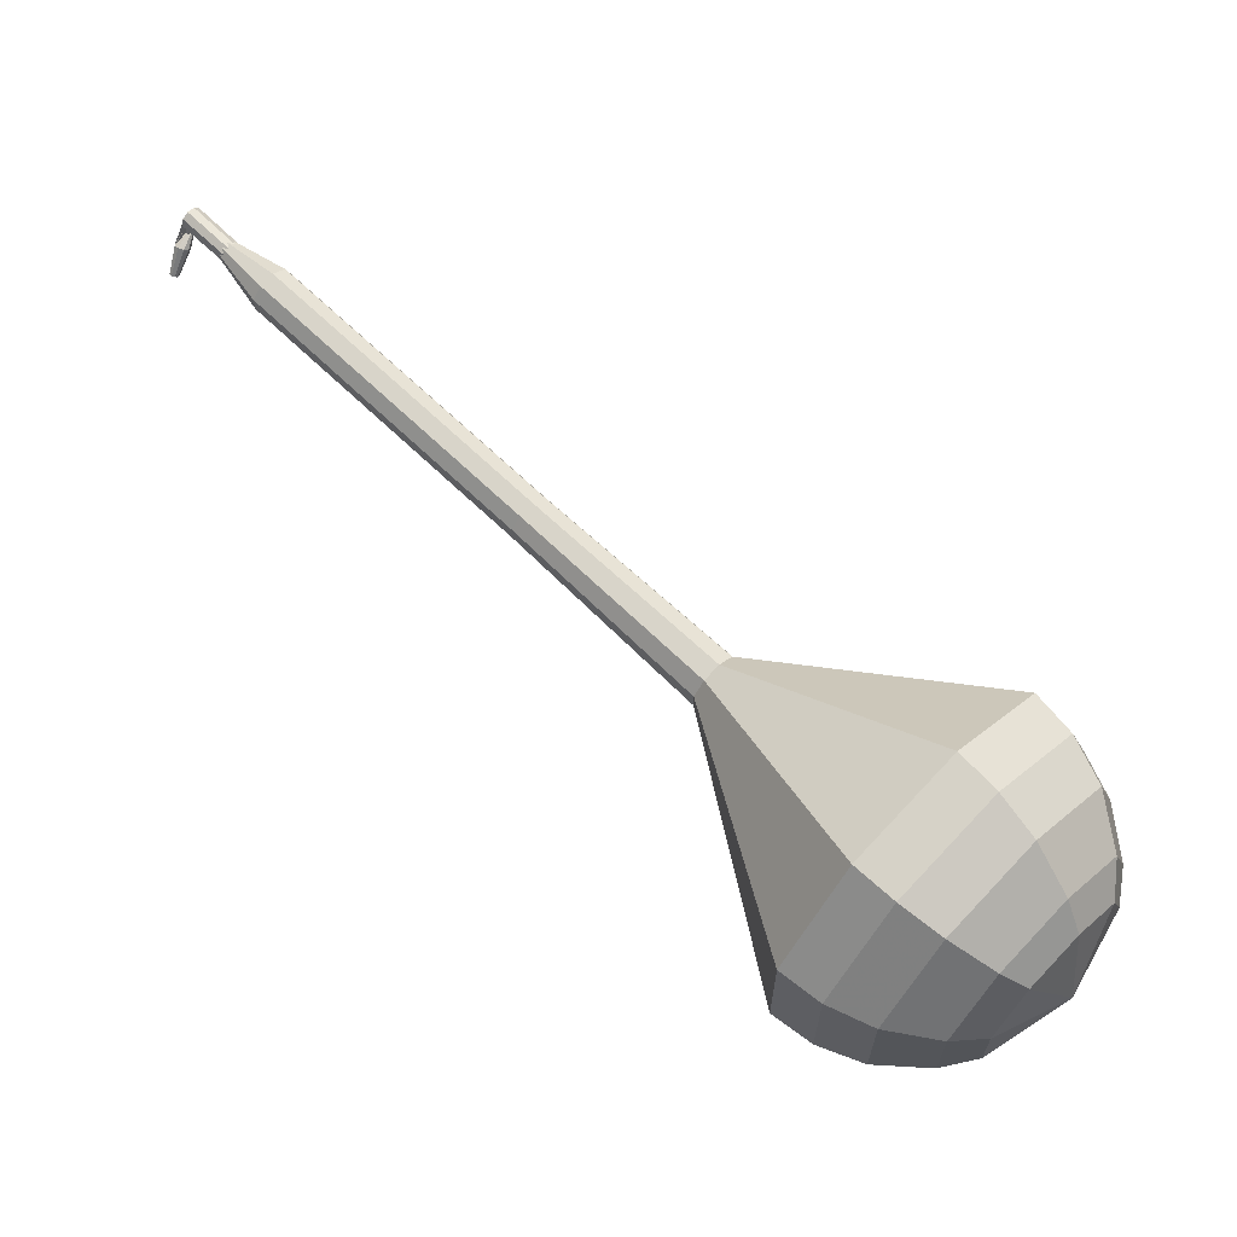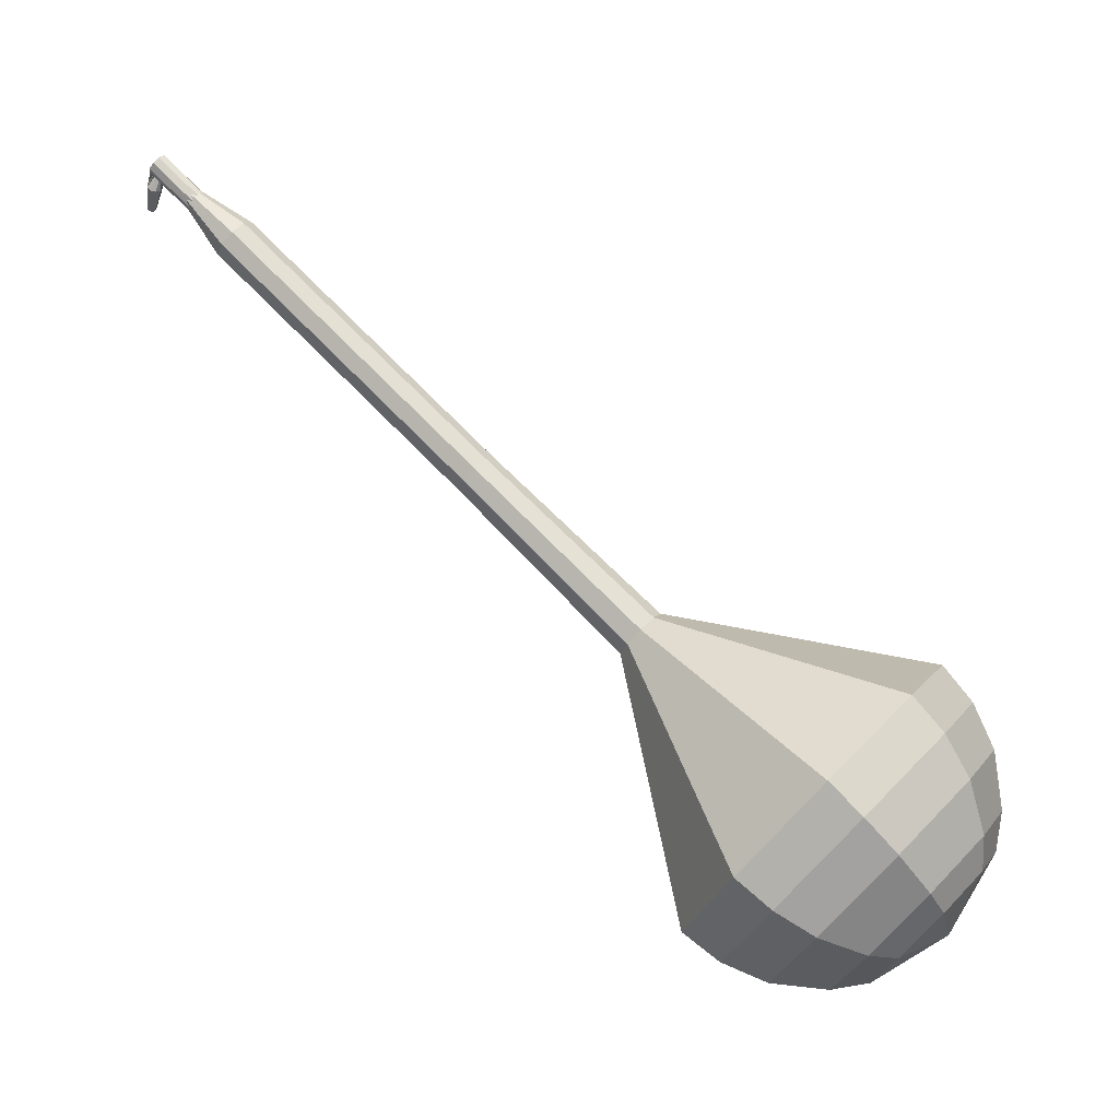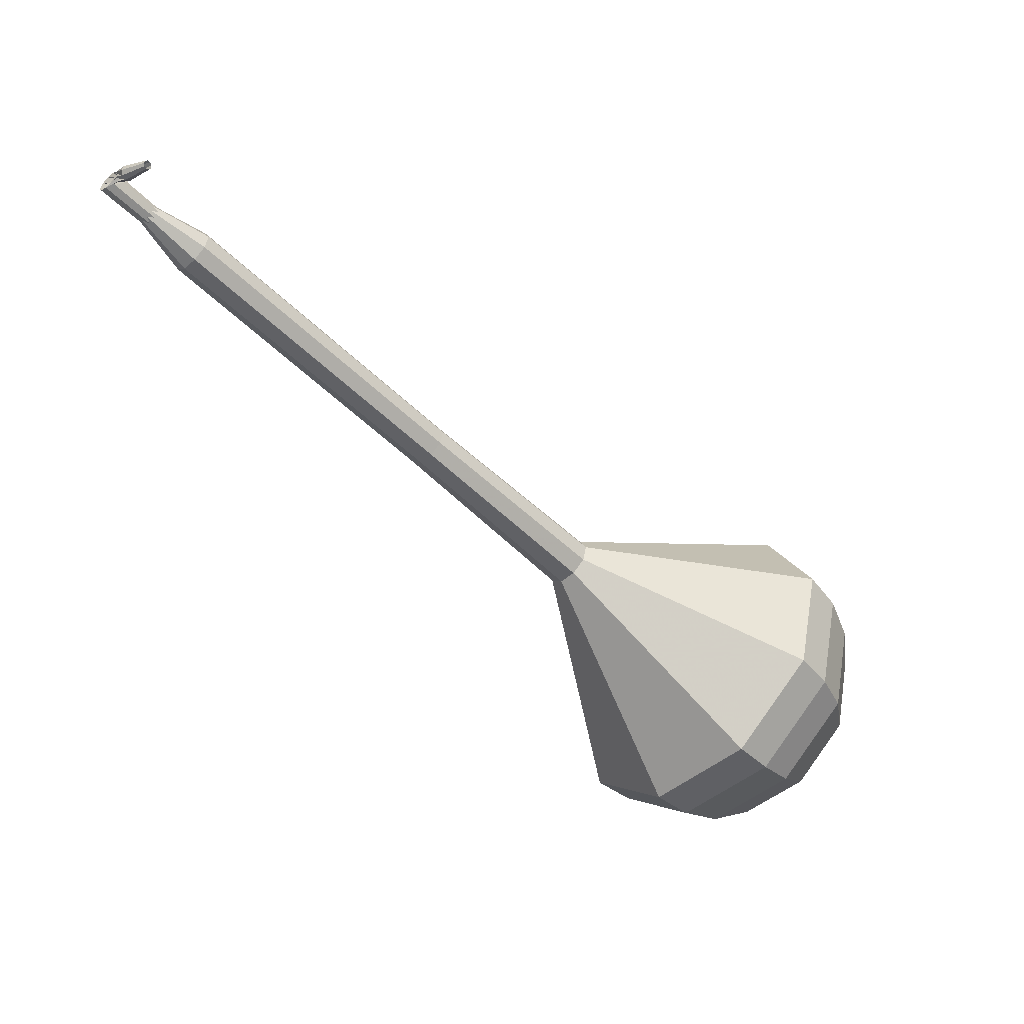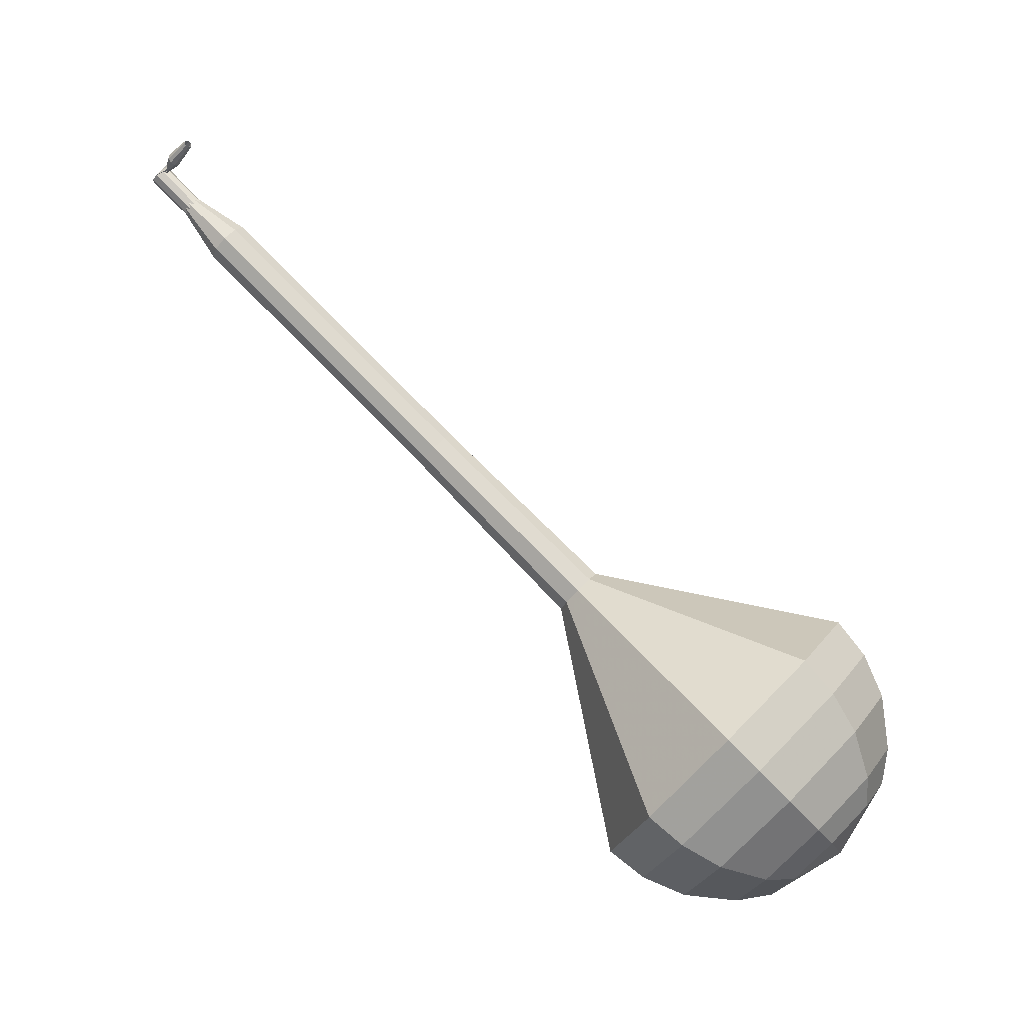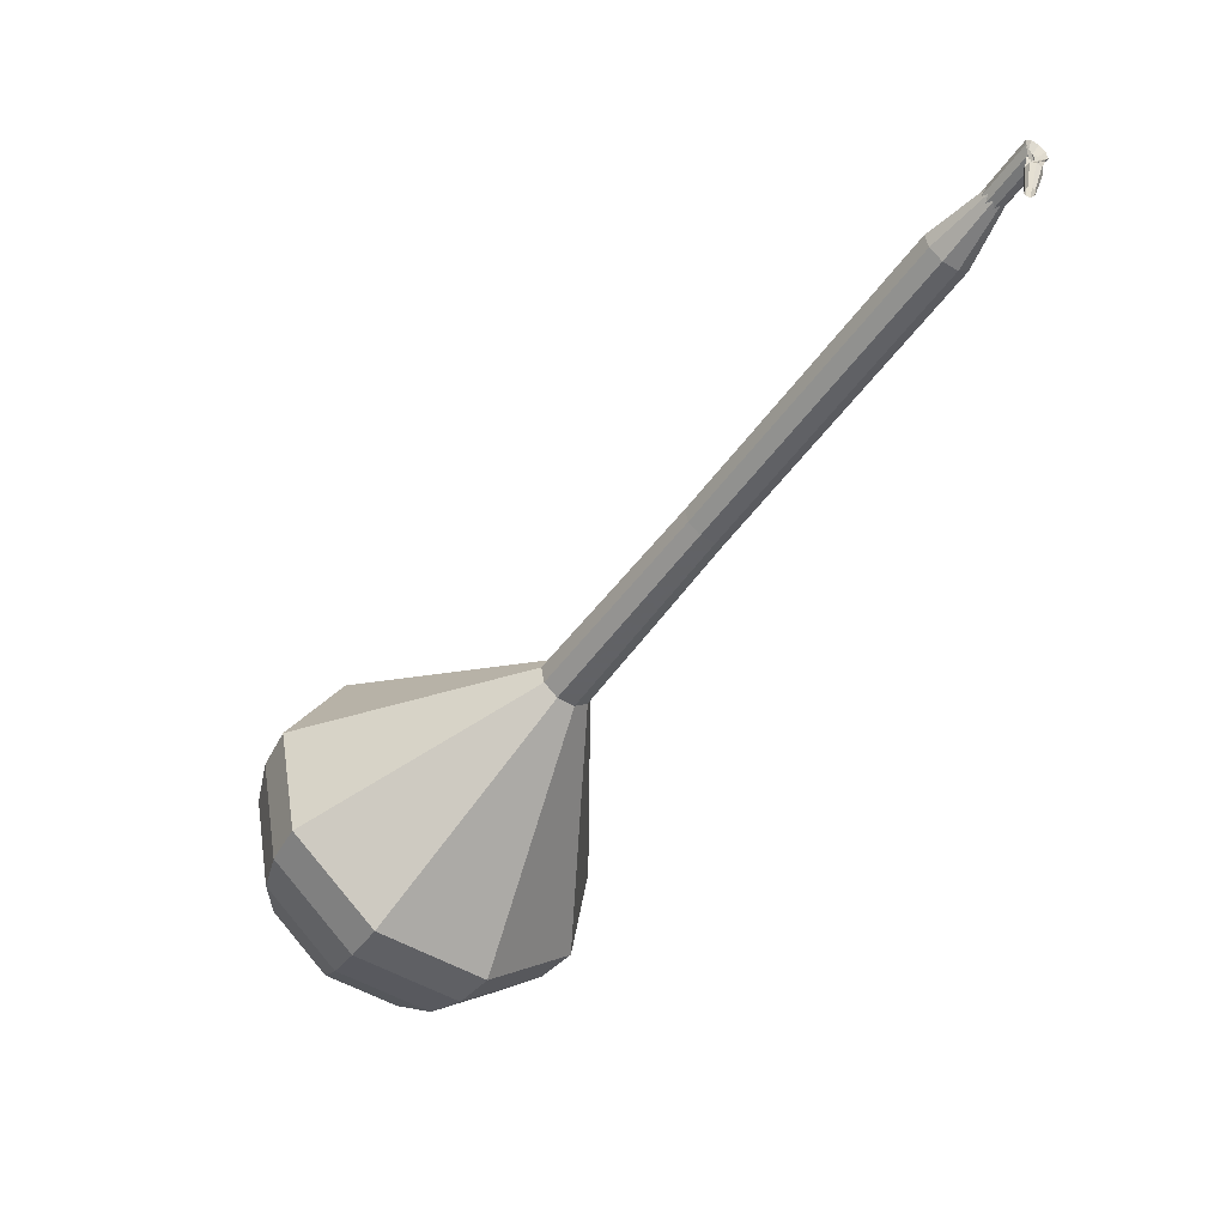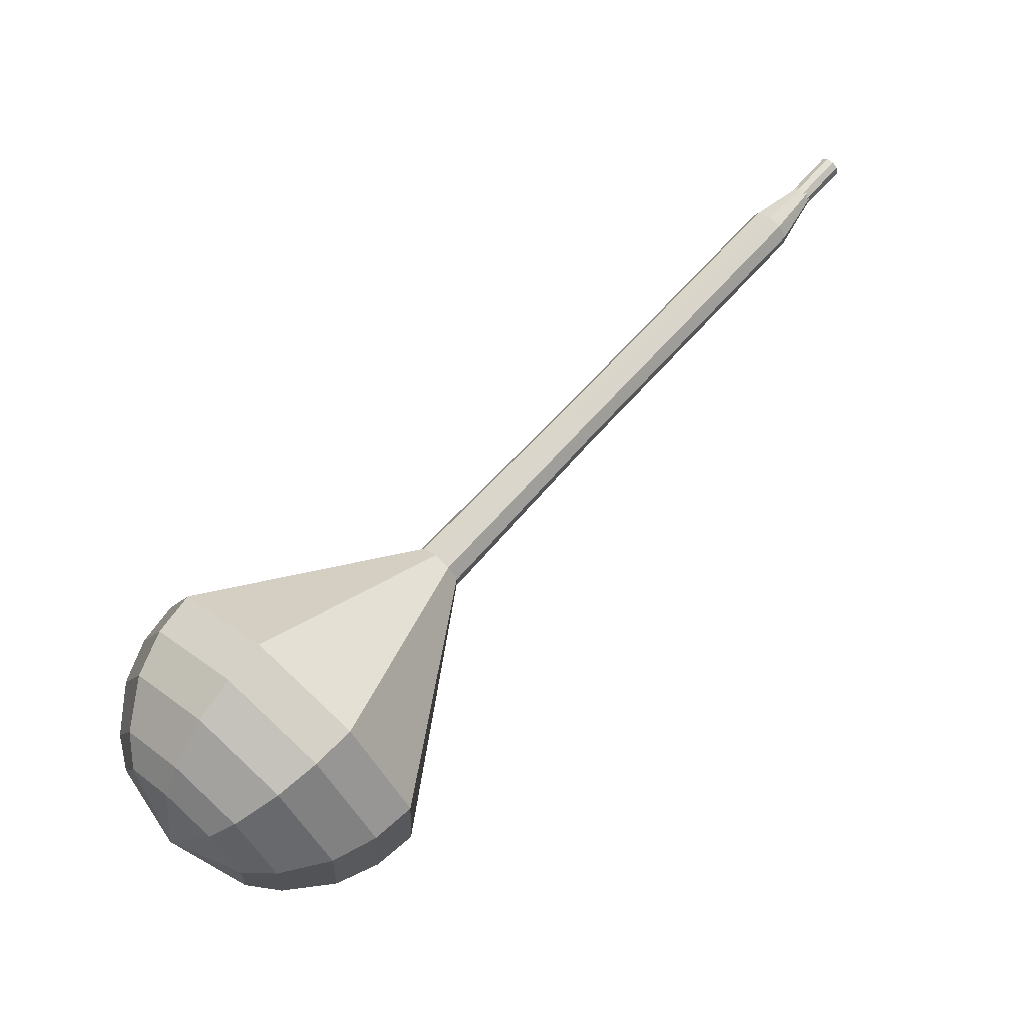
<metadata>
{"format":"obj","ext":"obj","renderer":"f3d","projection":"perspective","resolution":1024,"background":"white","views":[{"elev":-25.1,"azim":97.3,"up":"+Y"},{"elev":-4.5,"azim":105.1,"up":"+Y"},{"elev":26.3,"azim":-108.9,"up":"+Z"},{"elev":-4.8,"azim":-93.4,"up":"+Z"},{"elev":7.4,"azim":-44.2,"up":"+Y"},{"elev":-42.6,"azim":102.3,"up":"+Z"}]}
</metadata>
<code>
g tube1
v 114.6 70.71 75.52
v 116 72.8 73.27
v 119.1 73.61 72.07
v 122.3 72.76 72.48
v 124.3 70.65 74.32
v 123.9 68.26 76.71
v 121.5 66.72 78.55
v 118.2 66.74 78.97
v 115.4 68.32 77.77
v 114.6 70.71 75.52
v 115.8 69.88 74.85
v 116.9 71.41 73.2
v 119.1 72 72.33
v 121.5 71.38 72.63
v 122.9 69.83 73.98
v 122.7 68.09 75.73
v 120.9 66.96 77.07
v 118.4 66.98 77.38
v 116.4 68.13 76.5
v 115.8 69.88 74.85
v 119.3 68.75 74.19
v 119.3 68.75 74.19
v 119.3 68.75 74.19
v 119.3 68.75 74.19
v 119.3 68.75 74.19
v 119.3 68.75 74.19
v 119.3 68.75 74.19
v 119.3 68.75 74.19
v 119.3 68.75 74.19
v 119.3 68.75 74.19
v 124 100.5 106.4
v 123.9 100.8 106.2
v 123.6 100.9 106.1
v 123.3 100.9 106.1
v 123 100.8 106.3
v 123 100.5 106.5
v 123.2 100.3 106.7
v 123.6 100.2 106.7
v 123.9 100.3 106.6
v 124 100.5 106.4
v 122.4 100.1 106.9
v 122.4 100 106.7
v 122.5 99.82 106.6
v 122.6 99.66 106.7
v 122.8 99.59 106.8
v 122.9 99.66 107
v 122.8 99.82 107.2
v 122.7 100 107.2
v 122.5 100.1 107.1
v 122.4 100.1 106.9
v 121.6 99.3 107.5
v 121.6 99.23 107.4
v 121.7 99.12 107.3
v 121.7 99.02 107.3
v 121.8 98.98 107.4
v 121.9 99.02 107.5
v 121.9 99.11 107.6
v 121.8 99.22 107.7
v 121.7 99.3 107.6
v 121.6 99.3 107.5
f 1 2 12
f 12 11 1
f 2 3 13
f 13 12 2
f 3 4 14
f 14 13 3
f 4 5 15
f 15 14 4
f 5 6 16
f 16 15 5
f 6 7 17
f 17 16 6
f 7 8 18
f 18 17 7
f 8 9 19
f 19 18 8
f 9 10 20
f 20 19 9
f 11 12 22
f 22 21 11
f 12 13 23
f 23 22 12
f 13 14 24
f 24 23 13
f 14 15 25
f 25 24 14
f 15 16 26
f 26 25 15
f 16 17 27
f 27 26 16
f 17 18 28
f 28 27 17
f 18 19 29
f 29 28 18
f 19 20 30
f 30 29 19
f 21 22 32
f 32 31 21
f 22 23 33
f 33 32 22
f 23 24 34
f 34 33 23
f 24 25 35
f 35 34 24
f 25 26 36
f 36 35 25
f 26 27 37
f 37 36 26
f 27 28 38
f 38 37 27
f 28 29 39
f 39 38 28
f 29 30 40
f 40 39 29
f 31 32 42
f 42 41 31
f 32 33 43
f 43 42 32
f 33 34 44
f 44 43 33
f 34 35 45
f 45 44 34
f 35 36 46
f 46 45 35
f 36 37 47
f 47 46 36
f 37 38 48
f 48 47 37
f 38 39 49
f 49 48 38
f 39 40 50
f 50 49 39
f 41 42 52
f 52 51 41
f 42 43 53
f 53 52 42
f 43 44 54
f 54 53 43
f 44 45 55
f 55 54 44
f 45 46 56
f 56 55 45
f 46 47 57
f 57 56 46
f 47 48 58
f 58 57 47
f 48 49 59
f 59 58 48
f 49 50 60
f 60 59 49
v 123.5 100.6 106.4
v 123.5 100.6 106.4
v 123.5 100.6 106.4
v 123.5 100.6 106.4
v 123.5 100.6 106.4
v 123.5 100.6 106.4
v 123.5 100.6 106.4
v 123.5 100.6 106.4
v 123.5 100.6 106.4
v 123.5 100.6 106.4
v 122.1 97.4 103
v 122.4 97.82 102.6
v 123 97.98 102.3
v 123.6 97.81 102.4
v 124 97.38 102.8
v 124 96.9 103.3
v 123.5 96.59 103.7
v 122.8 96.6 103.7
v 122.2 96.92 103.5
v 122.1 97.4 103
v 121.6 94.07 99.68
v 121.9 94.49 99.22
v 122.5 94.66 98.98
v 123.2 94.49 99.07
v 123.6 94.06 99.44
v 123.5 93.58 99.92
v 123 93.27 100.3
v 122.4 93.27 100.4
v 121.8 93.59 100.1
v 121.6 94.07 99.68
v 121.2 90.75 96.31
v 121.5 91.17 95.86
v 122.1 91.33 95.62
v 122.8 91.16 95.7
v 123.2 90.74 96.07
v 123.1 90.26 96.56
v 122.6 89.95 96.93
v 121.9 89.95 97.01
v 121.4 90.27 96.77
v 121.2 90.75 96.31
v 120.8 87.43 92.95
v 121.1 87.85 92.5
v 121.7 88.01 92.26
v 122.3 87.84 92.34
v 122.7 87.41 92.71
v 122.7 86.93 93.19
v 122.2 86.62 93.56
v 121.5 86.63 93.65
v 120.9 86.94 93.41
v 120.8 87.43 92.95
v 119.7 80.8 86.23
v 120.1 81.29 85.7
v 120.8 81.48 85.41
v 121.5 81.28 85.51
v 122 80.78 85.94
v 121.9 80.22 86.51
v 121.4 79.86 86.94
v 120.6 79.87 87.04
v 119.9 80.24 86.76
v 119.7 80.8 86.23
v 112.6 74.98 79.5
v 114.7 78.14 76.1
v 119.4 79.36 74.29
v 124.3 78.07 74.91
v 127.2 74.88 77.69
v 126.8 71.28 81.31
v 123.1 68.95 84.09
v 118 68.98 84.71
v 113.9 71.37 82.9
v 112.6 74.98 79.5
v 112.6 73.64 78.17
v 114.7 76.69 74.88
v 119.2 77.87 73.12
v 124 76.63 73.73
v 126.8 73.54 76.42
v 126.4 70.05 79.93
v 122.8 67.8 82.61
v 117.9 67.83 83.22
v 113.9 70.14 81.47
v 112.6 73.64 78.17
v 113.2 72.22 76.84
v 115.1 74.96 73.9
v 119.1 76.01 72.33
v 123.4 74.9 72.87
v 125.9 72.14 75.28
v 125.5 69.02 78.41
v 122.4 67 80.82
v 117.9 67.03 81.36
v 114.3 69.09 79.79
v 113.2 72.22 76.84
v 114.6 70.71 75.52
v 116 72.8 73.27
v 119.1 73.61 72.07
v 122.3 72.76 72.48
v 124.3 70.65 74.32
v 123.9 68.26 76.71
v 121.5 66.72 78.55
v 118.2 66.74 78.97
v 115.4 68.32 77.77
v 114.6 70.71 75.52
v 115.8 69.88 74.85
v 116.9 71.41 73.2
v 119.1 72 72.33
v 121.5 71.38 72.63
v 122.9 69.83 73.98
v 122.7 68.09 75.73
v 120.9 66.96 77.07
v 118.4 66.98 77.38
v 116.4 68.13 76.5
v 115.8 69.88 74.85
v 119.3 68.75 74.19
v 119.3 68.75 74.19
v 119.3 68.75 74.19
v 119.3 68.75 74.19
v 119.3 68.75 74.19
v 119.3 68.75 74.19
v 119.3 68.75 74.19
v 119.3 68.75 74.19
v 119.3 68.75 74.19
v 119.3 68.75 74.19
f 61 62 72
f 72 71 61
f 62 63 73
f 73 72 62
f 63 64 74
f 74 73 63
f 64 65 75
f 75 74 64
f 65 66 76
f 76 75 65
f 66 67 77
f 77 76 66
f 67 68 78
f 78 77 67
f 68 69 79
f 79 78 68
f 69 70 80
f 80 79 69
f 71 72 82
f 82 81 71
f 72 73 83
f 83 82 72
f 73 74 84
f 84 83 73
f 74 75 85
f 85 84 74
f 75 76 86
f 86 85 75
f 76 77 87
f 87 86 76
f 77 78 88
f 88 87 77
f 78 79 89
f 89 88 78
f 79 80 90
f 90 89 79
f 81 82 92
f 92 91 81
f 82 83 93
f 93 92 82
f 83 84 94
f 94 93 83
f 84 85 95
f 95 94 84
f 85 86 96
f 96 95 85
f 86 87 97
f 97 96 86
f 87 88 98
f 98 97 87
f 88 89 99
f 99 98 88
f 89 90 100
f 100 99 89
f 91 92 102
f 102 101 91
f 92 93 103
f 103 102 92
f 93 94 104
f 104 103 93
f 94 95 105
f 105 104 94
f 95 96 106
f 106 105 95
f 96 97 107
f 107 106 96
f 97 98 108
f 108 107 97
f 98 99 109
f 109 108 98
f 99 100 110
f 110 109 99
f 101 102 112
f 112 111 101
f 102 103 113
f 113 112 102
f 103 104 114
f 114 113 103
f 104 105 115
f 115 114 104
f 105 106 116
f 116 115 105
f 106 107 117
f 117 116 106
f 107 108 118
f 118 117 107
f 108 109 119
f 119 118 108
f 109 110 120
f 120 119 109
f 111 112 122
f 122 121 111
f 112 113 123
f 123 122 112
f 113 114 124
f 124 123 113
f 114 115 125
f 125 124 114
f 115 116 126
f 126 125 115
f 116 117 127
f 127 126 116
f 117 118 128
f 128 127 117
f 118 119 129
f 129 128 118
f 119 120 130
f 130 129 119
f 121 122 132
f 132 131 121
f 122 123 133
f 133 132 122
f 123 124 134
f 134 133 123
f 124 125 135
f 135 134 124
f 125 126 136
f 136 135 125
f 126 127 137
f 137 136 126
f 127 128 138
f 138 137 127
f 128 129 139
f 139 138 128
f 129 130 140
f 140 139 129
f 131 132 142
f 142 141 131
f 132 133 143
f 143 142 132
f 133 134 144
f 144 143 133
f 134 135 145
f 145 144 134
f 135 136 146
f 146 145 135
f 136 137 147
f 147 146 136
f 137 138 148
f 148 147 137
f 138 139 149
f 149 148 138
f 139 140 150
f 150 149 139
f 141 142 152
f 152 151 141
f 142 143 153
f 153 152 142
f 143 144 154
f 154 153 143
f 144 145 155
f 155 154 144
f 145 146 156
f 156 155 145
f 146 147 157
f 157 156 146
f 147 148 158
f 158 157 147
f 148 149 159
f 159 158 148
f 149 150 160
f 160 159 149
f 151 152 162
f 162 161 151
f 152 153 163
f 163 162 152
f 153 154 164
f 164 163 153
f 154 155 165
f 165 164 154
f 155 156 166
f 166 165 155
f 156 157 167
f 167 166 156
f 157 158 168
f 168 167 157
f 158 159 169
f 169 168 158
f 159 160 170
f 170 169 159
f 161 162 172
f 172 171 161
f 162 163 173
f 173 172 162
f 163 164 174
f 174 173 163
f 164 165 175
f 175 174 164
f 165 166 176
f 176 175 165
f 166 167 177
f 177 176 166
f 167 168 178
f 178 177 167
f 168 169 179
f 179 178 168
f 169 170 180
f 180 179 169
g

</code>
